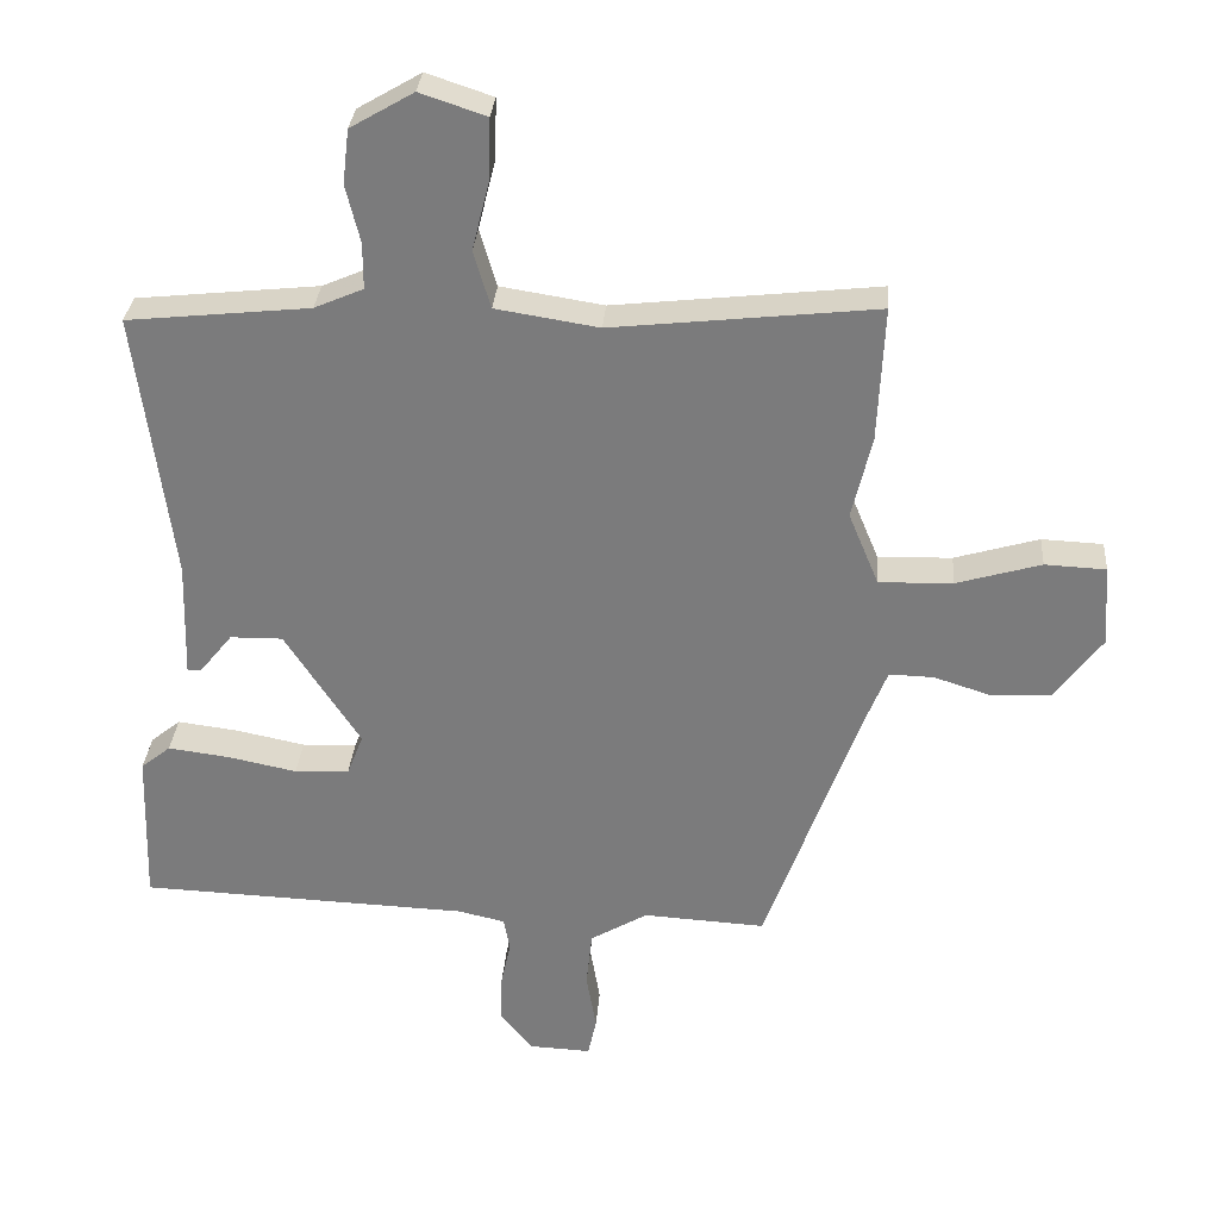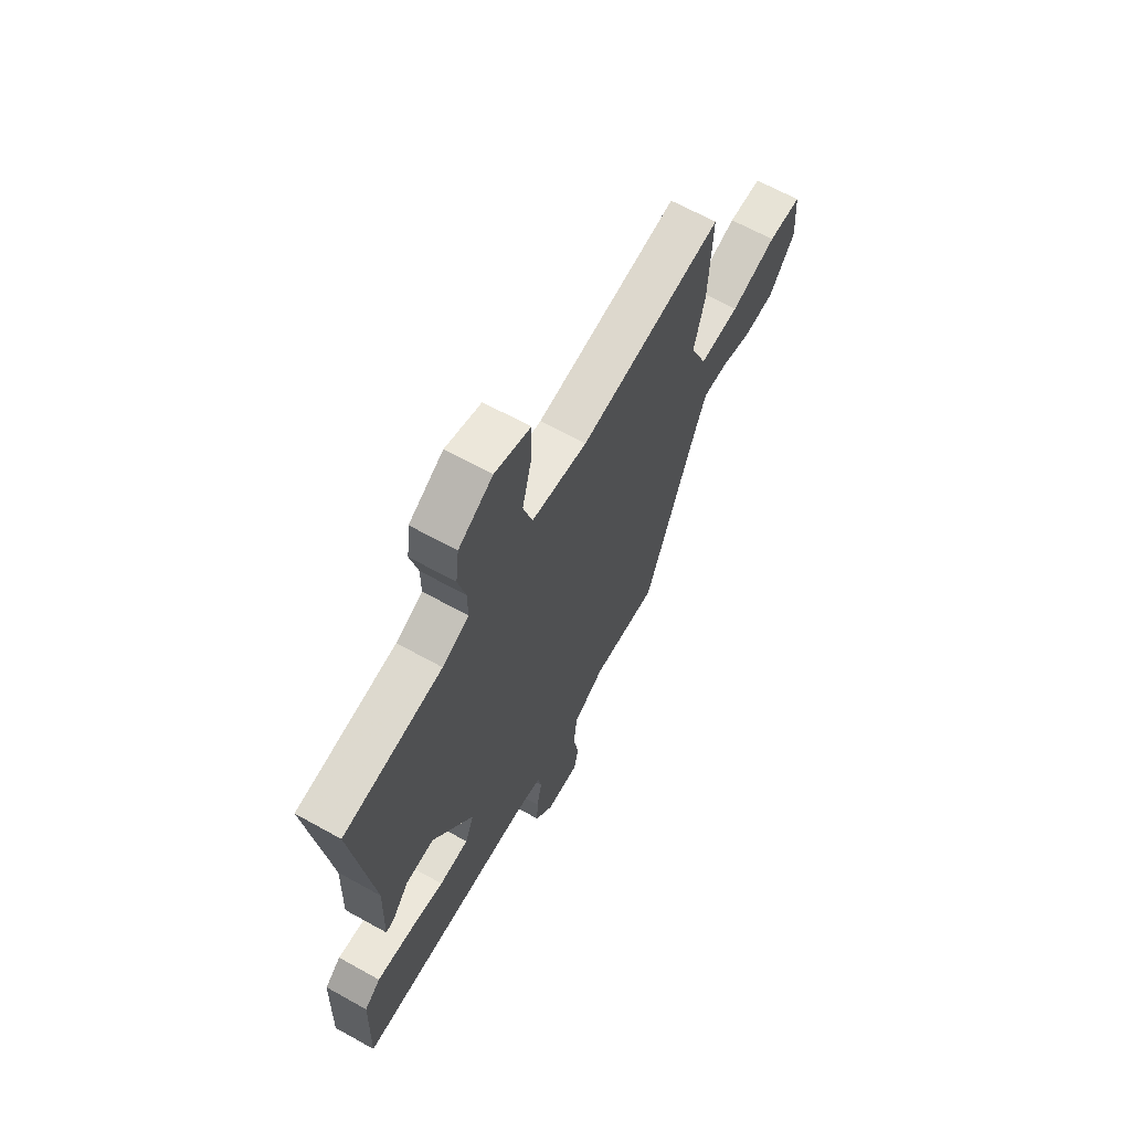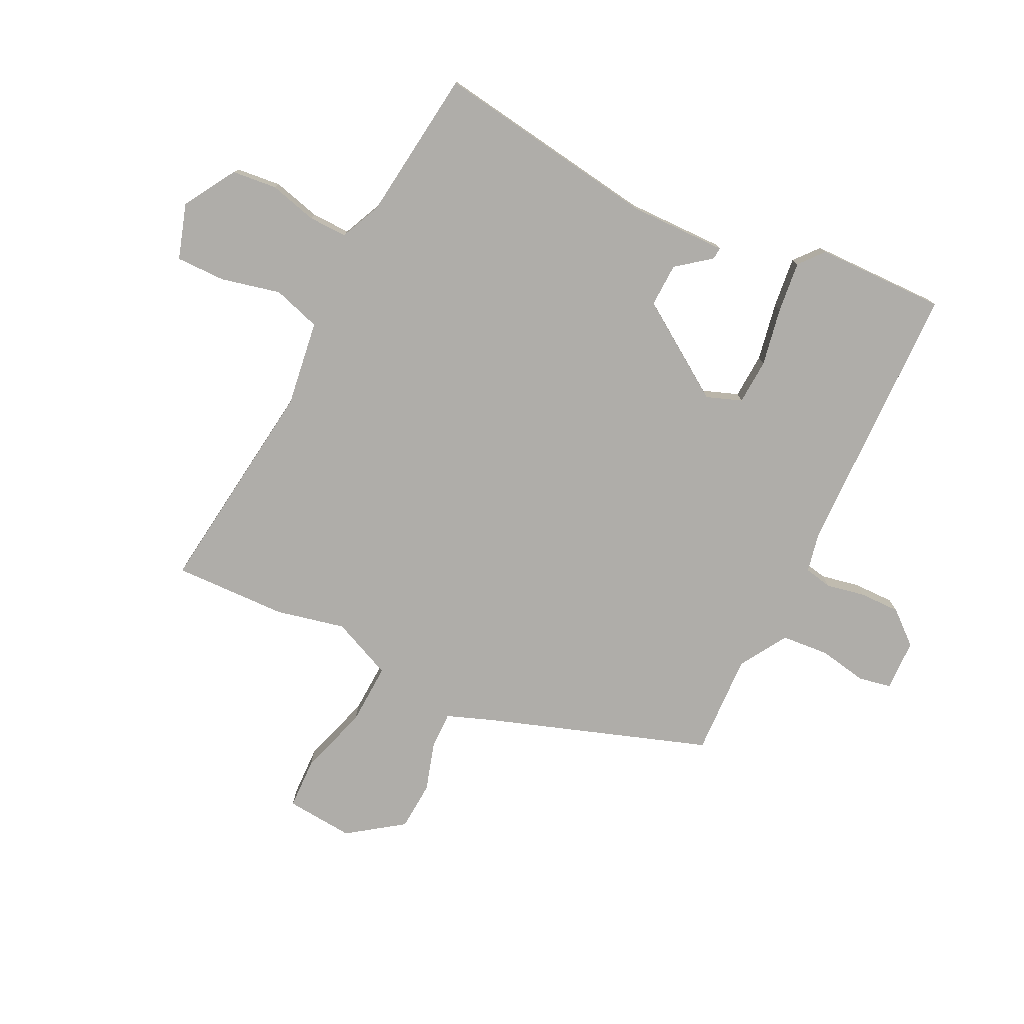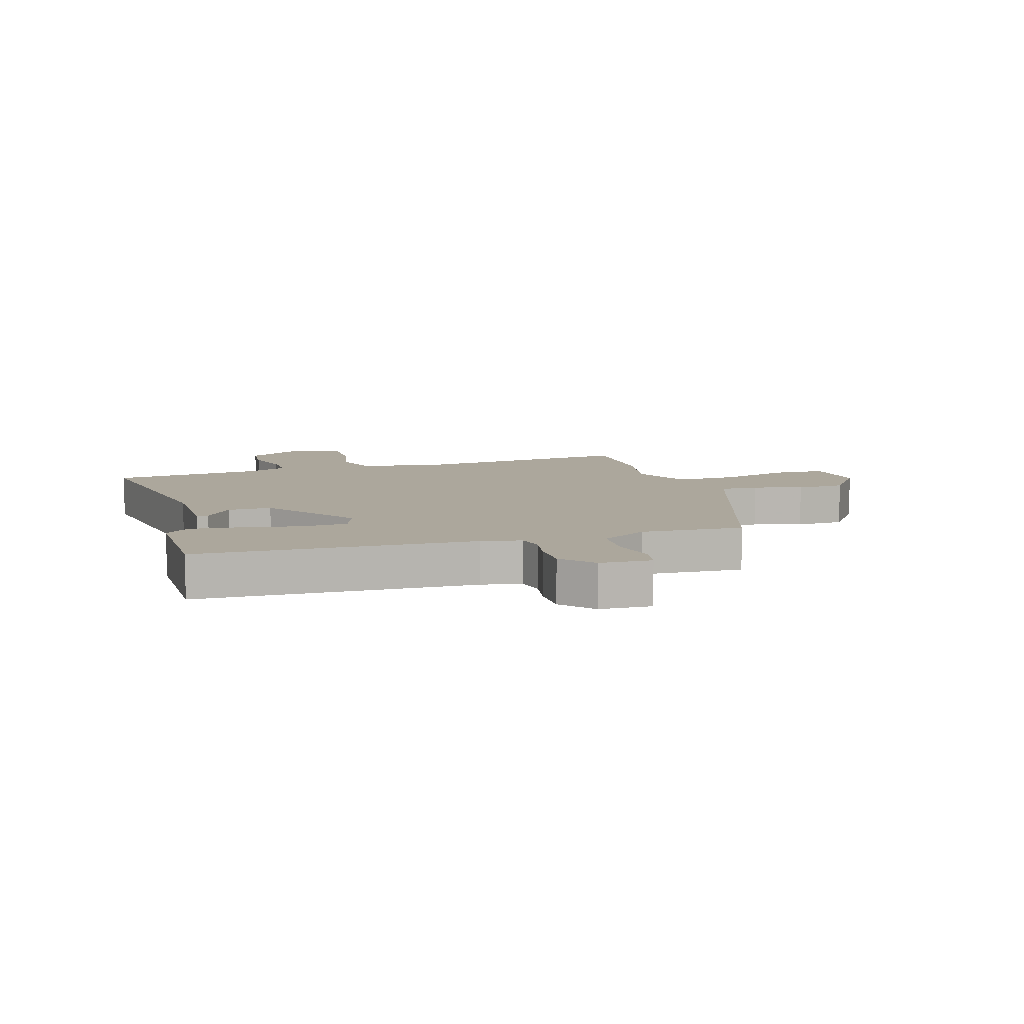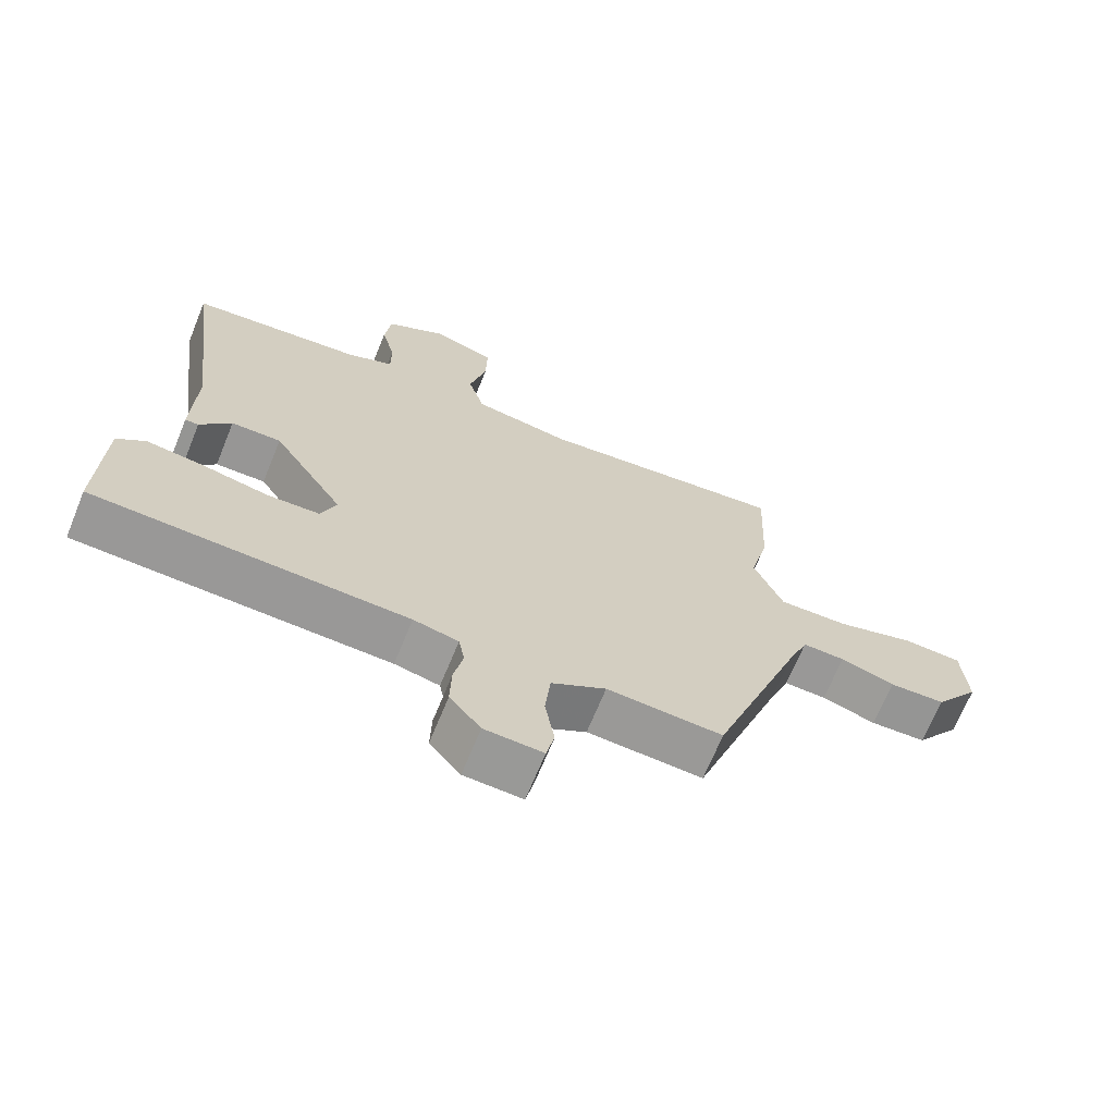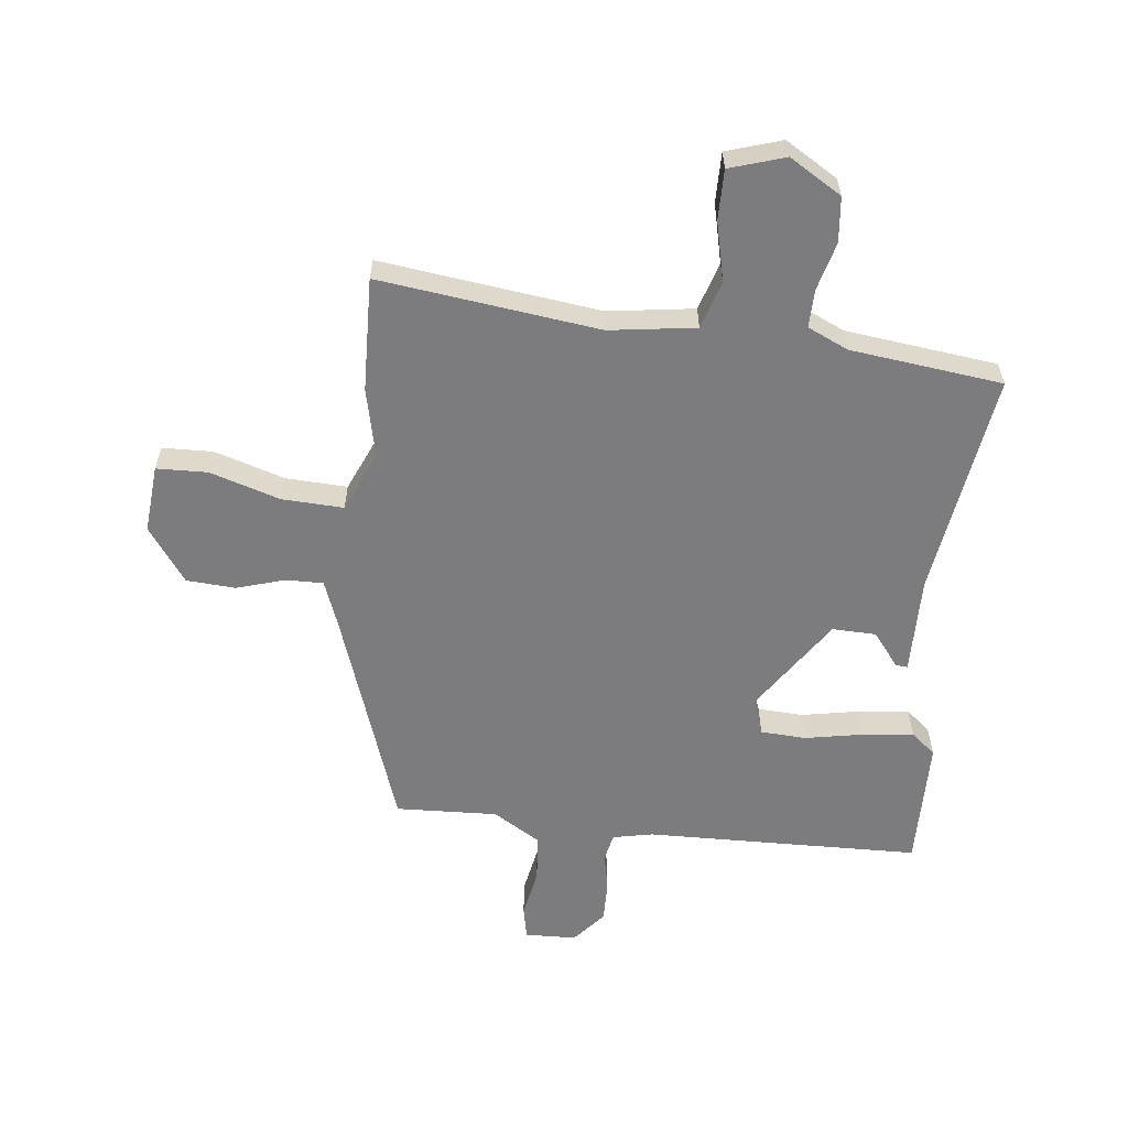
<metadata>
{"format":"obj","ext":"obj","renderer":"f3d","projection":"perspective","resolution":1024,"background":"white","views":[{"elev":31.0,"azim":-175.6,"up":"+Z"},{"elev":65.6,"azim":119.2,"up":"+Z"},{"elev":-77.4,"azim":63.0,"up":"+Y"},{"elev":8.3,"azim":161.8,"up":"+Y"},{"elev":-68.2,"azim":157.8,"up":"+Z"},{"elev":-58.9,"azim":-7.3,"up":"+Y"}]}
</metadata>
<code>
v -0.492 0.07 0.322
v -0.501 0.07 0.514
v -0.129 0.07 0.473
v 0.016 0.07 0.496
v 0.04 0.07 0.577
v 0.015 0.07 0.677
v 0.013 0.07 0.761
v 0.106 0.07 0.792
v 0.195 0.07 0.74
v 0.204 0.07 0.664
v 0.184 0.07 0.583
v 0.184 0.07 0.518
v 0.253 0.07 0.488
v 0.51 0.07 0.461
v 0.46 0.07 0.08
v 0.465 0.07 -0.086
v 0.445 0.07 -0.085
v 0.399 0.07 -0.028
v 0.325 0.07 -0.027
v 0.219 0.07 -0.191
v 0.242 0.07 -0.25
v 0.319 0.07 -0.253
v 0.417 0.07 -0.233
v 0.503 0.07 -0.222
v 0.545 0.07 -0.256
v 0.552 0.07 -0.475
v 0.087 0.07 -0.493
v 0.02 0.07 -0.508
v 0.011 0.07 -0.555
v 0.025 0.07 -0.62
v 0.027 0.07 -0.689
v -0.019 0.07 -0.745
v -0.106 0.07 -0.749
v -0.118 0.07 -0.694
v -0.104 0.07 -0.612
v -0.112 0.07 -0.532
v -0.193 0.07 -0.484
v -0.365 0.07 -0.494
v -0.5 0.07 -0.121
v -0.53 0.07 -0.045
v -0.593 0.07 -0.047
v -0.674 0.07 -0.073
v -0.757 0.07 -0.069
v -0.824 0.07 0.022
v -0.816 0.07 0.137
v -0.73 0.07 0.141
v -0.611 0.07 0.106
v -0.507 0.07 0.103
v -0.464 0.07 0.206
v -0.492 0 0.322
v -0.501 0 0.514
v -0.129 0 0.473
v 0.016 0 0.496
v 0.04 0 0.577
v 0.015 0 0.677
v 0.013 0 0.761
v 0.106 0 0.792
v 0.195 0 0.74
v 0.204 0 0.664
v 0.184 0 0.583
v 0.184 0 0.518
v 0.253 0 0.488
v 0.51 0 0.461
v 0.46 0 0.08
v 0.465 0 -0.086
v 0.445 0 -0.085
v 0.399 0 -0.028
v 0.325 0 -0.027
v 0.219 0 -0.191
v 0.242 0 -0.25
v 0.319 0 -0.253
v 0.417 0 -0.233
v 0.503 0 -0.222
v 0.545 0 -0.256
v 0.552 0 -0.475
v 0.087 0 -0.493
v 0.02 0 -0.508
v 0.011 0 -0.555
v 0.025 0 -0.62
v 0.027 0 -0.689
v -0.019 0 -0.745
v -0.106 0 -0.749
v -0.118 0 -0.694
v -0.104 0 -0.612
v -0.112 0 -0.532
v -0.193 0 -0.484
v -0.365 0 -0.494
v -0.5 0 -0.121
v -0.53 0 -0.045
v -0.593 0 -0.047
v -0.674 0 -0.073
v -0.757 0 -0.069
v -0.824 0 0.022
v -0.816 0 0.137
v -0.73 0 0.141
v -0.611 0 0.106
v -0.507 0 0.103
v -0.464 0 0.206
f 44 45 46 47
f 44 47 48
f 41 42 43 44
f 40 41 44 48
f 39 40 48 49
f 37 38 39 49
f 32 33 34 35
f 32 35 36
f 29 30 31 32
f 29 32 36
f 28 29 36 37
f 24 25 26 27
f 22 23 24 27
f 21 22 27 28
f 20 21 28 37
f 15 16 17 18
f 13 14 15 18
f 12 13 18 19
f 8 9 10 11
f 8 11 12
f 5 6 7 8
f 4 5 8 12
f 3 4 12 19
f 19 20 37 49
f 3 19 49
f 1 2 3 49
f 96 95 94 93
f 97 96 93
f 93 92 91 90
f 97 93 90 89
f 98 97 89 88
f 98 88 87 86
f 84 83 82 81
f 85 84 81
f 81 80 79 78
f 85 81 78
f 86 85 78 77
f 76 75 74 73
f 76 73 72 71
f 77 76 71 70
f 86 77 70 69
f 67 66 65 64
f 67 64 63 62
f 68 67 62 61
f 60 59 58 57
f 61 60 57
f 57 56 55 54
f 61 57 54 53
f 68 61 53 52
f 98 86 69 68
f 98 68 52
f 98 52 51 50
f 1 50 51 2
f 2 51 52 3
f 3 52 53 4
f 4 53 54 5
f 5 54 55 6
f 6 55 56 7
f 7 56 57 8
f 8 57 58 9
f 9 58 59 10
f 10 59 60 11
f 11 60 61 12
f 12 61 62 13
f 13 62 63 14
f 14 63 64 15
f 15 64 65 16
f 16 65 66 17
f 17 66 67 18
f 18 67 68 19
f 19 68 69 20
f 20 69 70 21
f 21 70 71 22
f 22 71 72 23
f 23 72 73 24
f 24 73 74 25
f 25 74 75 26
f 26 75 76 27
f 27 76 77 28
f 28 77 78 29
f 29 78 79 30
f 30 79 80 31
f 31 80 81 32
f 32 81 82 33
f 33 82 83 34
f 34 83 84 35
f 35 84 85 36
f 36 85 86 37
f 37 86 87 38
f 38 87 88 39
f 39 88 89 40
f 40 89 90 41
f 41 90 91 42
f 42 91 92 43
f 43 92 93 44
f 44 93 94 45
f 45 94 95 46
f 46 95 96 47
f 47 96 97 48
f 48 97 98 49
f 49 98 50 1

</code>
